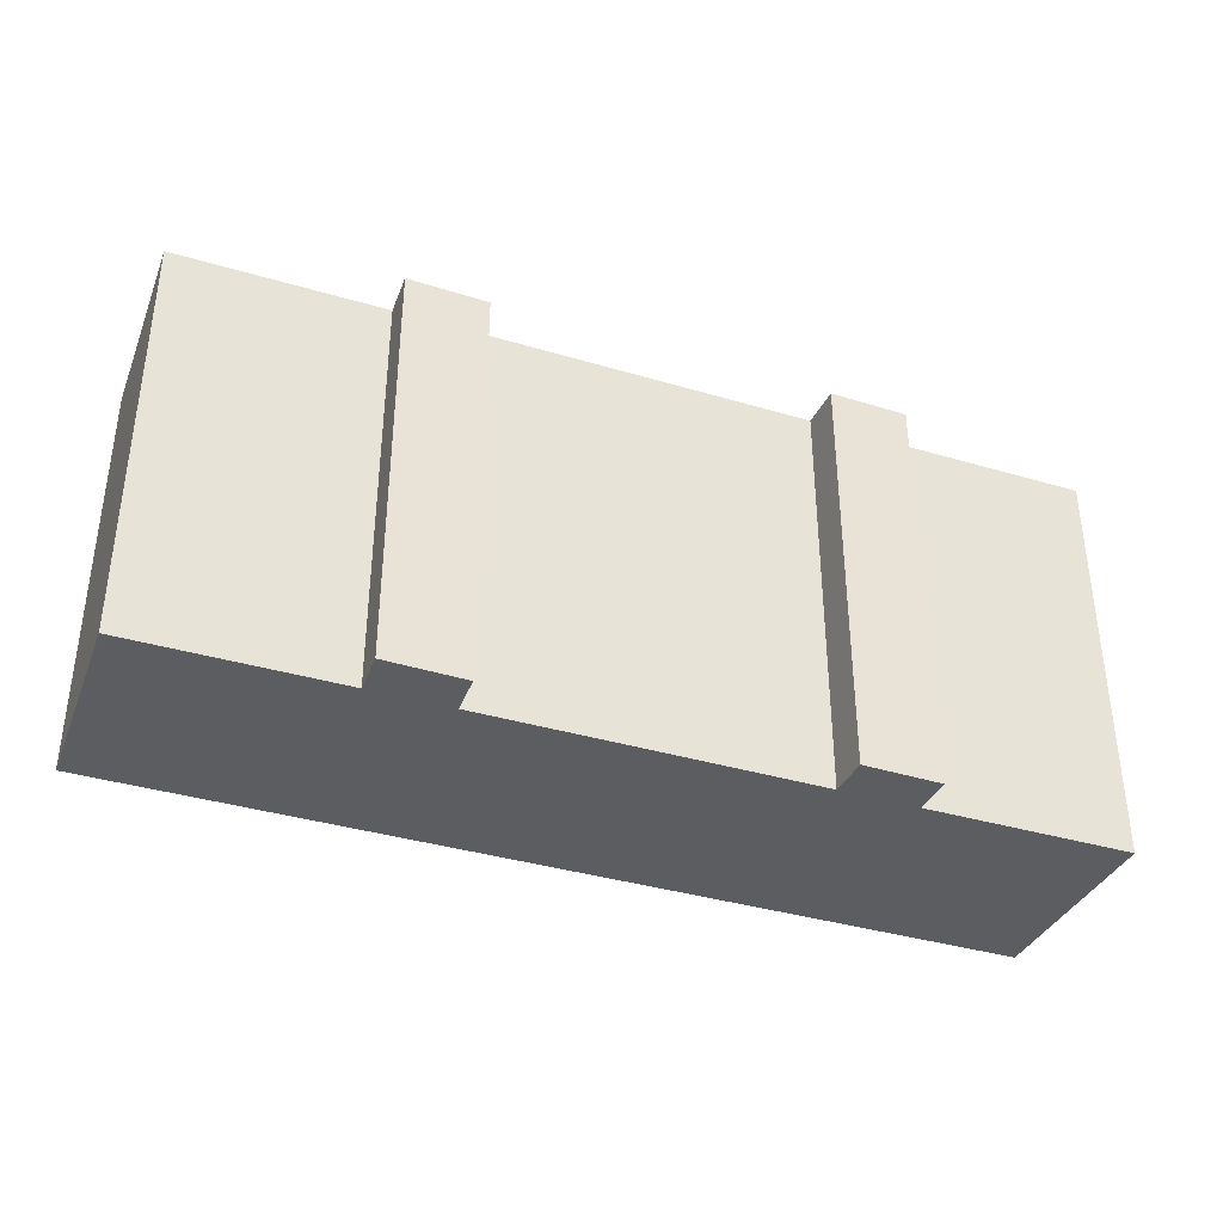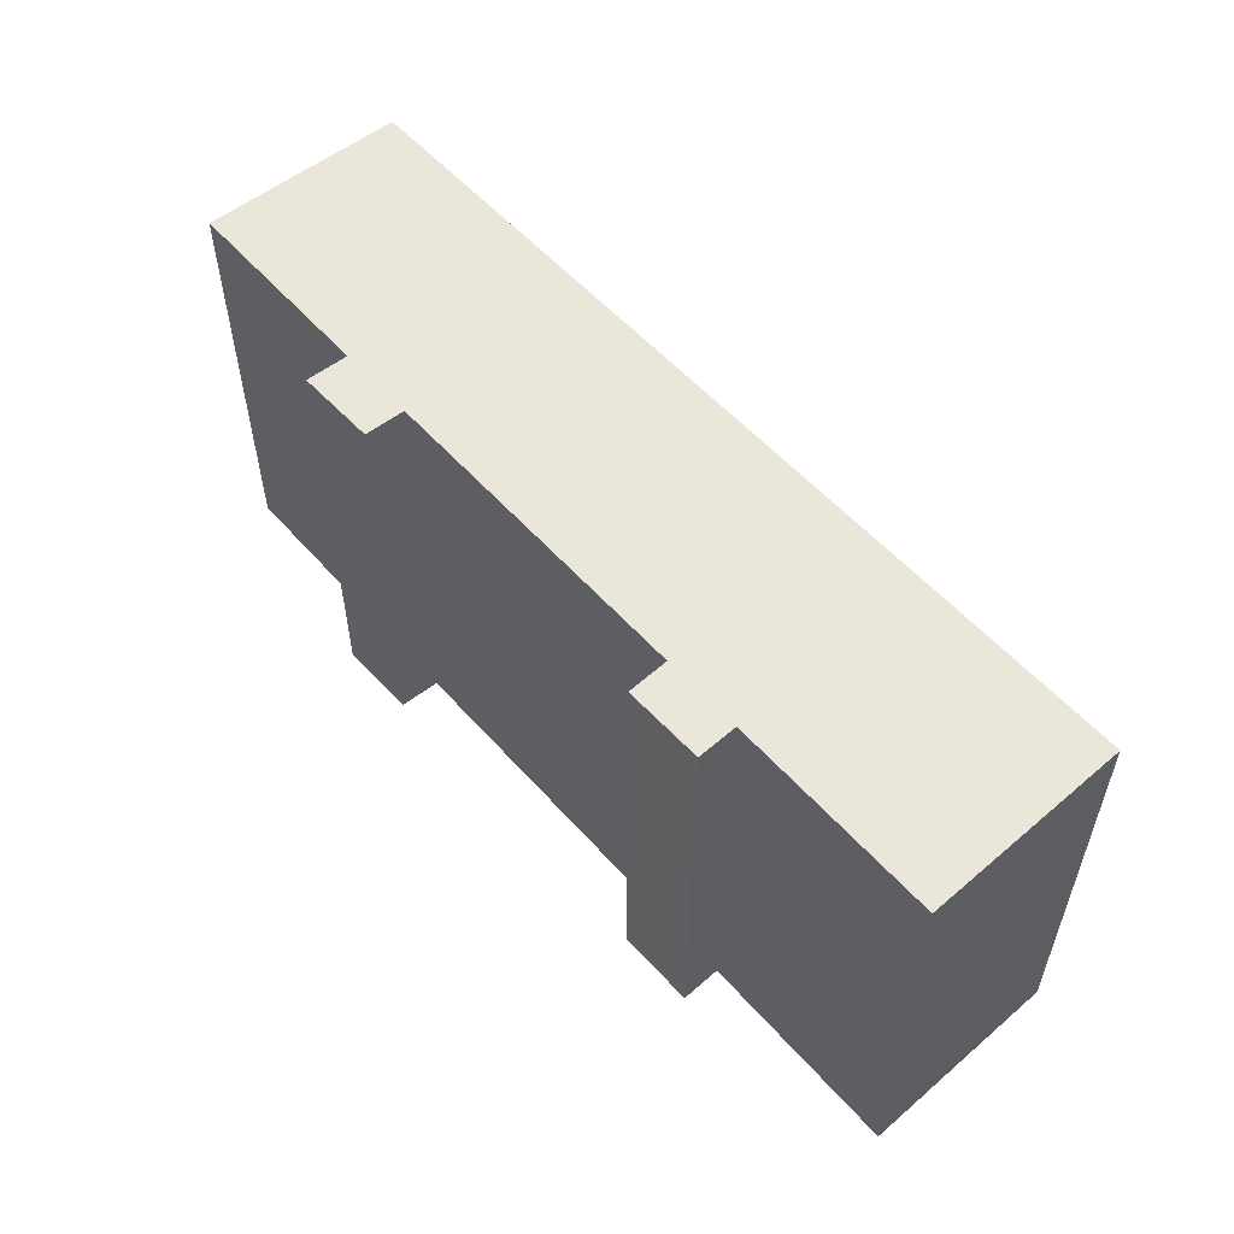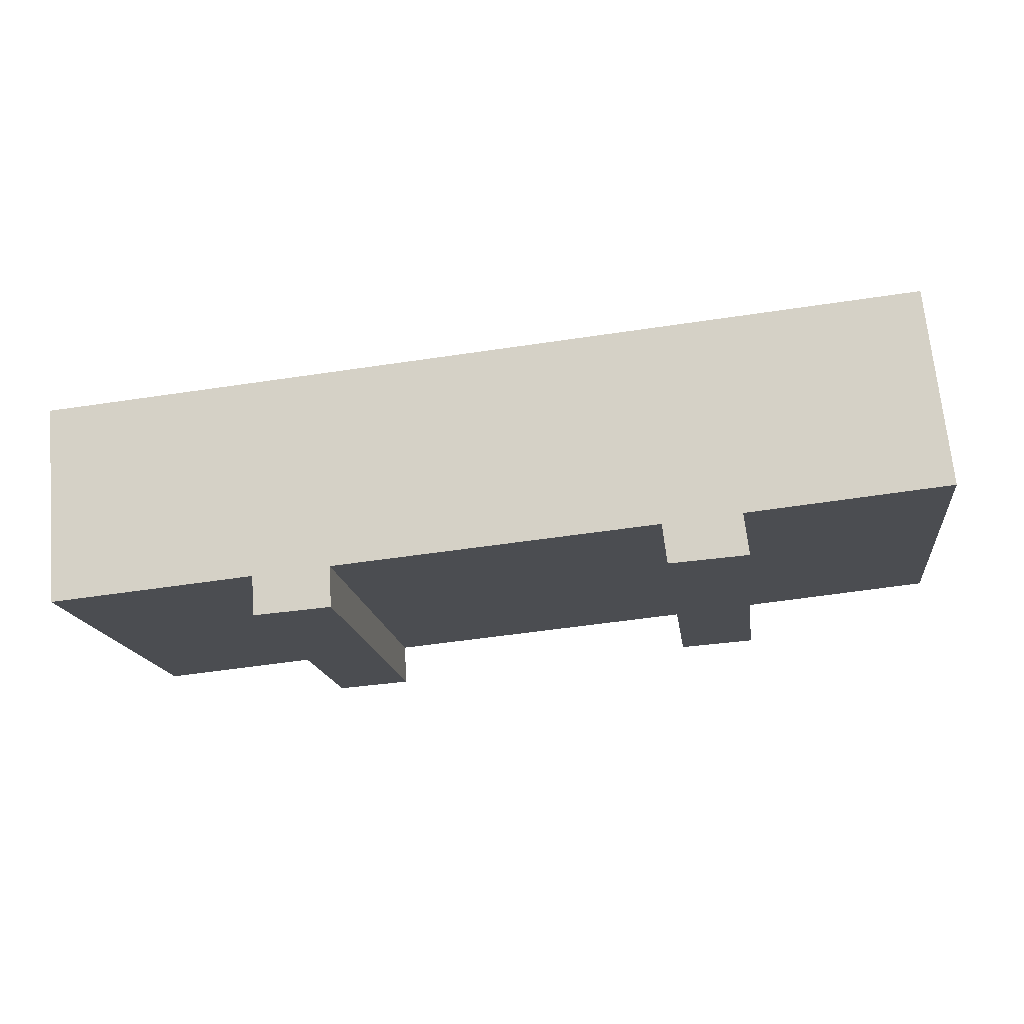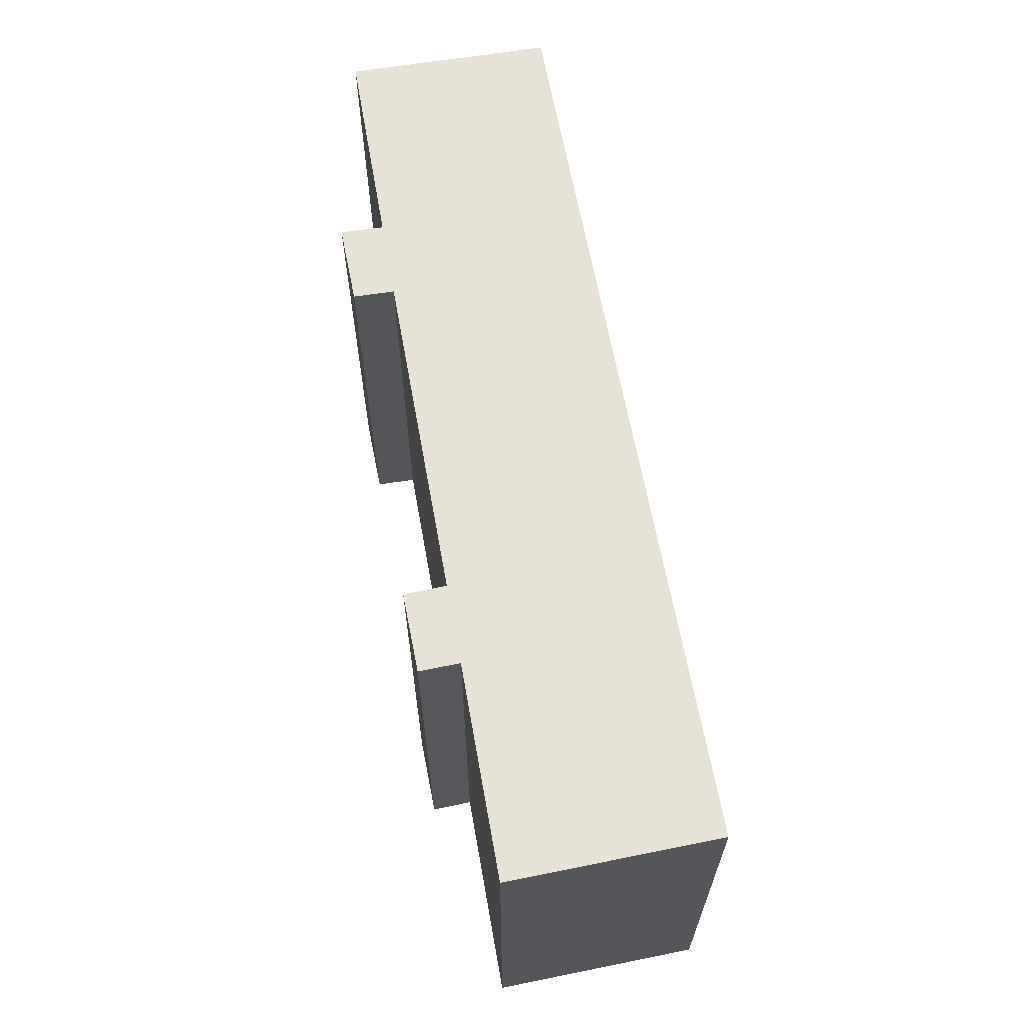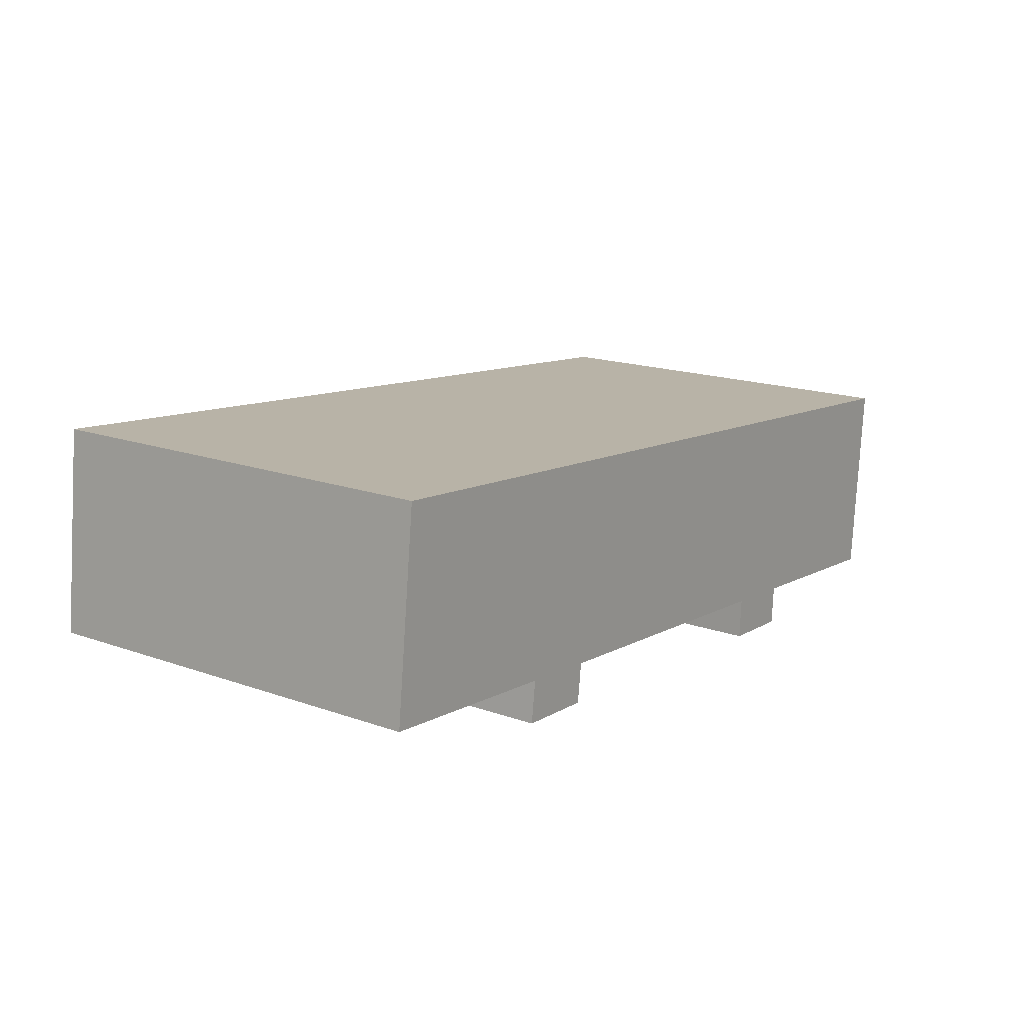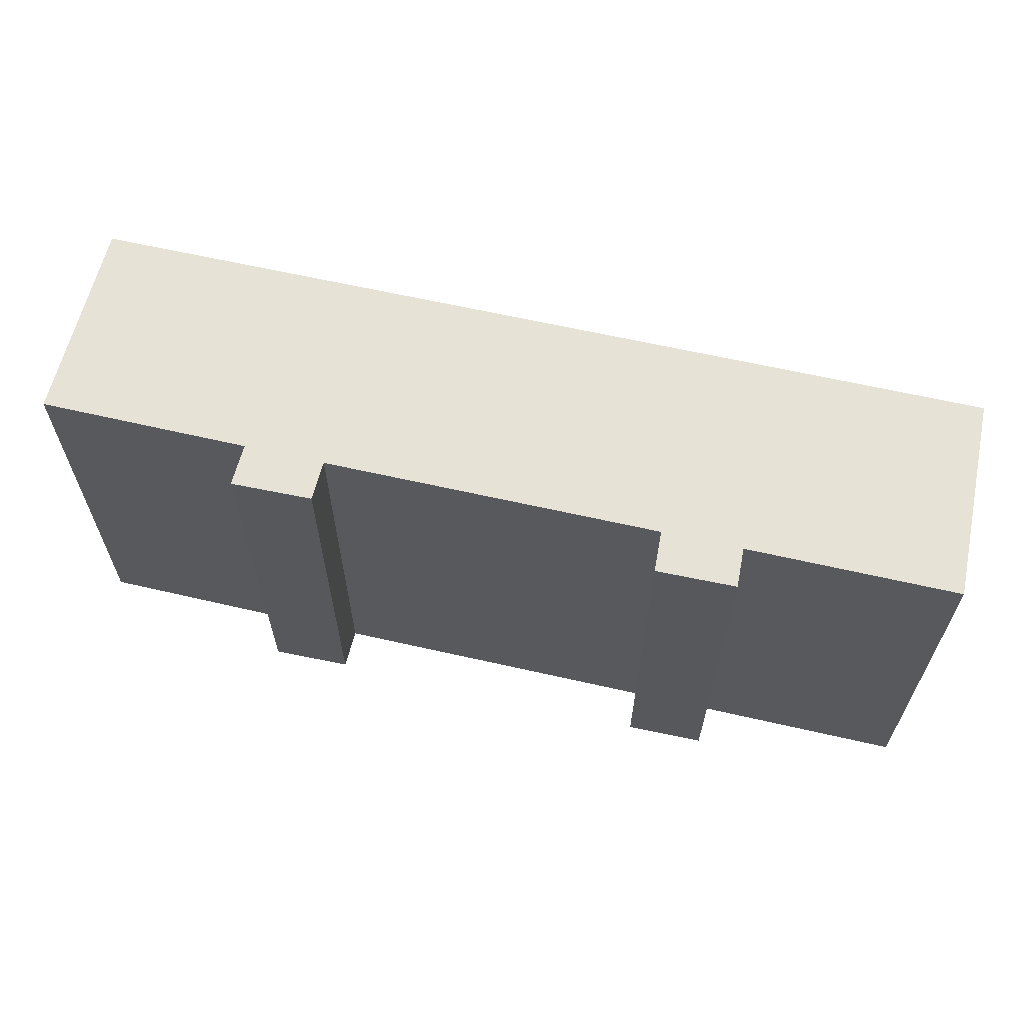
<metadata>
{"format":"obj","ext":"obj","renderer":"f3d","projection":"perspective","resolution":1024,"background":"white","views":[{"elev":-37.1,"azim":153.4,"up":"+Y"},{"elev":55.0,"azim":-136.3,"up":"+Y"},{"elev":-15.6,"azim":7.2,"up":"+Z"},{"elev":63.5,"azim":-105.8,"up":"+Y"},{"elev":17.1,"azim":125.4,"up":"+Z"},{"elev":62.9,"azim":-172.6,"up":"+Y"}]}
</metadata>
<code>
v  28.11 17.72 -7.806
v  30.48 17.72 -5.798
v  30.7 17.72 -7.607
v  9.654 17.72 -9.589
v  12.92 17.72 -7.536
v  13.01 17.72 -9.317
v  38.29 17.72 3.751
v  39.26 17.72 -4.889
v  0.074 17.72 0.007
v  27.07 17.72 -6.151
v  27.29 17.72 -7.87
v  9.543 17.72 -7.864
v  0.653 17.72 -8.753
v  0 17.72 1.085e-15
v  39.26 2.994e-16 -4.889
v  30.48 3.55e-16 -5.798
v  30.7 4.658e-16 -7.607
v  27.29 4.819e-16 -7.87
v  28.11 4.78e-16 -7.806
v  27.07 3.766e-16 -6.151
v  12.92 4.614e-16 -7.536
v  13.01 5.705e-16 -9.317
v  9.654 5.872e-16 -9.589
v  9.543 4.815e-16 -7.864
v  0.653 5.36e-16 -8.753
v  38.29 -2.297e-16 3.751
v  0 0 0
v  0.074 -4.286e-19 0.007
g defaultobject
f 1 2 3
f 4 5 6
f 2 7 8
f 7 2 9
f 9 2 10
f 10 2 1
f 10 1 11
f 9 10 5
f 9 5 12
f 12 5 4
f 9 12 13
f 9 13 14
f 15 2 8
f 2 15 16
f 17 1 3
f 1 17 11
f 11 17 18
f 18 17 19
f 20 5 10
f 5 20 21
f 22 4 6
f 4 22 23
f 24 13 12
f 13 24 25
f 16 3 2
f 3 16 17
f 21 6 5
f 6 21 22
f 26 8 7
f 8 26 15
f 18 10 11
f 10 18 20
f 23 12 4
f 12 23 24
f 25 14 13
f 14 25 27
f 27 9 14
f 9 27 7
f 7 27 26
f 26 27 28
f 16 19 17
f 25 24 27
f 28 27 24
f 26 28 24
f 21 26 24
f 22 21 24
f 20 26 21
f 18 26 20
f 19 26 18
f 16 26 19
f 15 26 16
f 24 23 22

</code>
